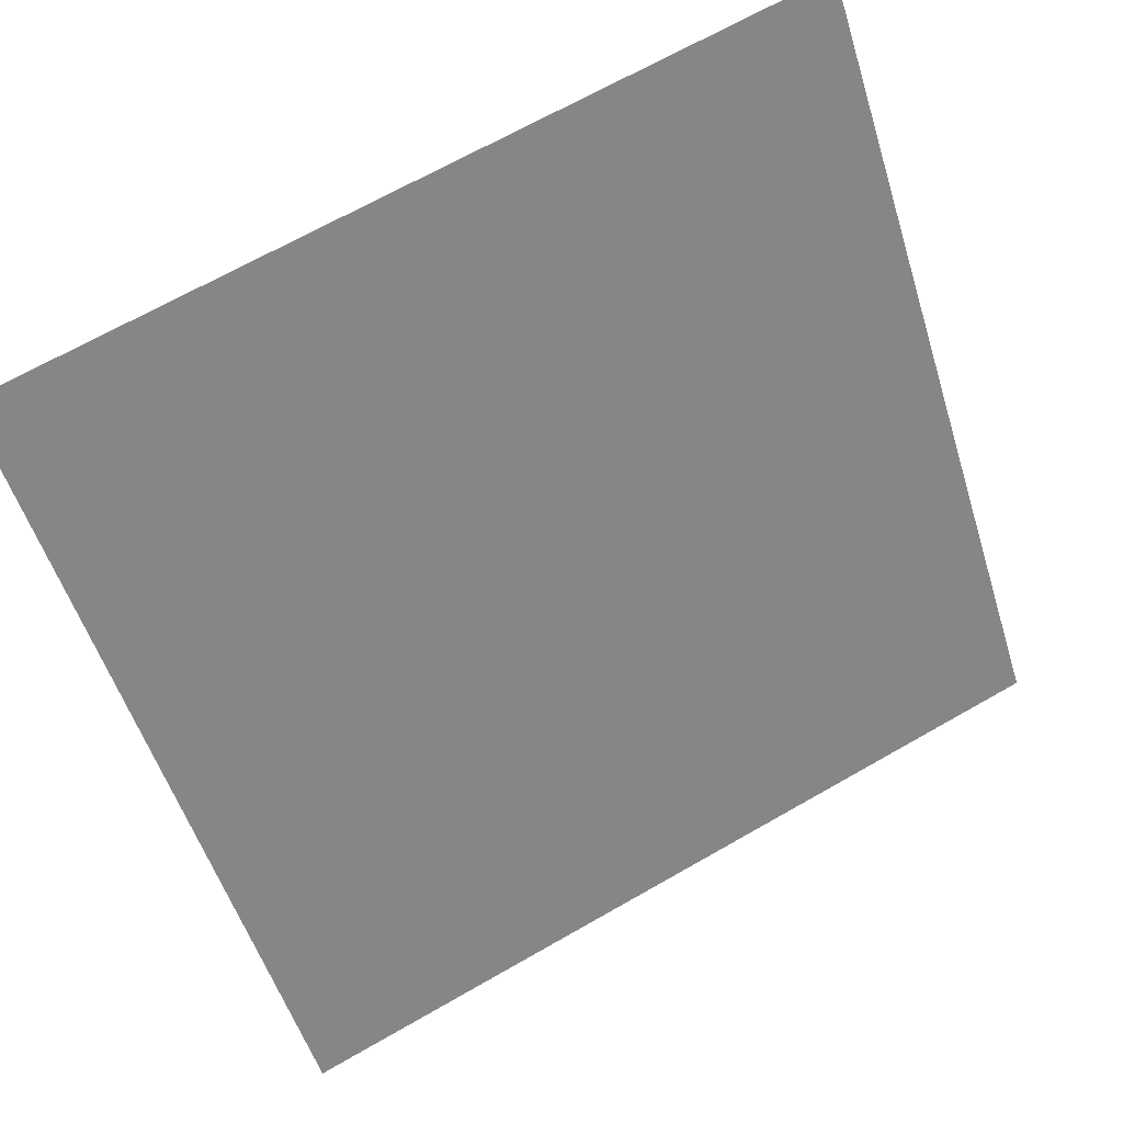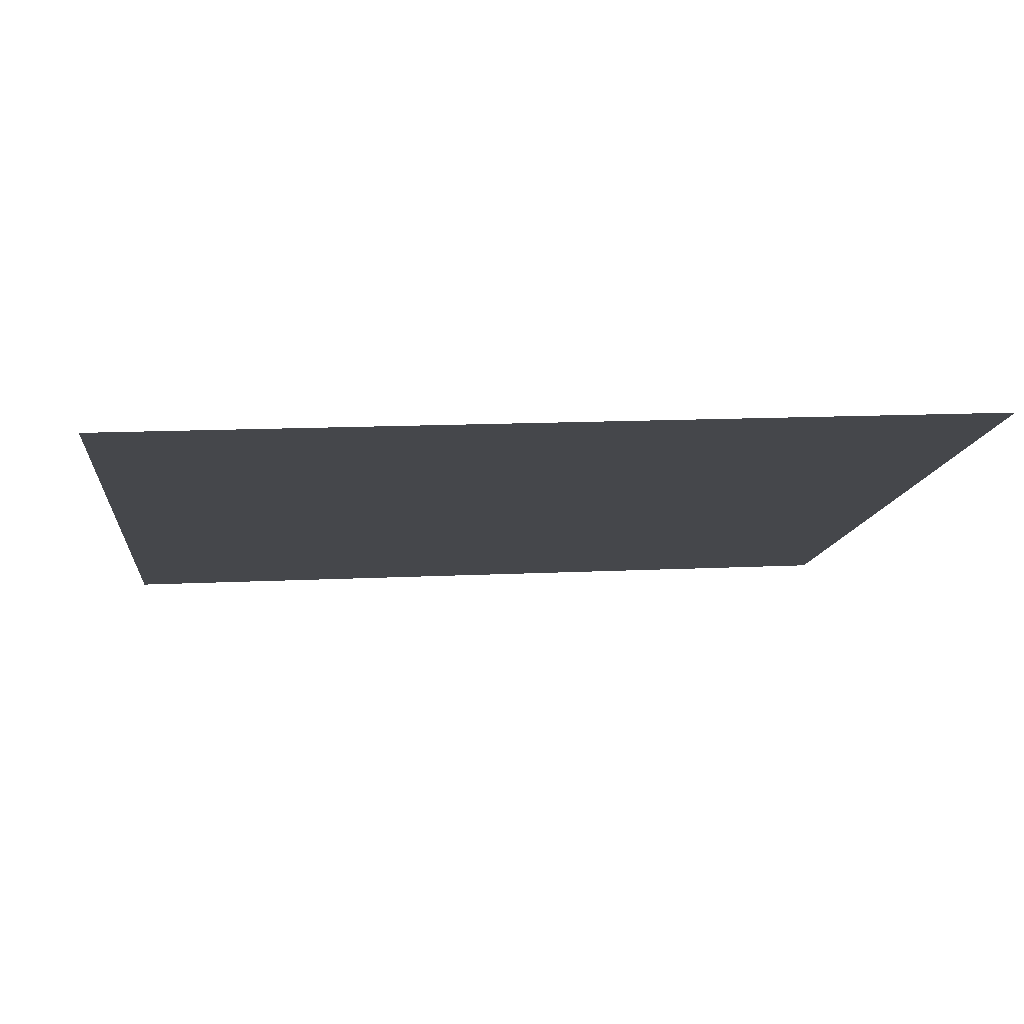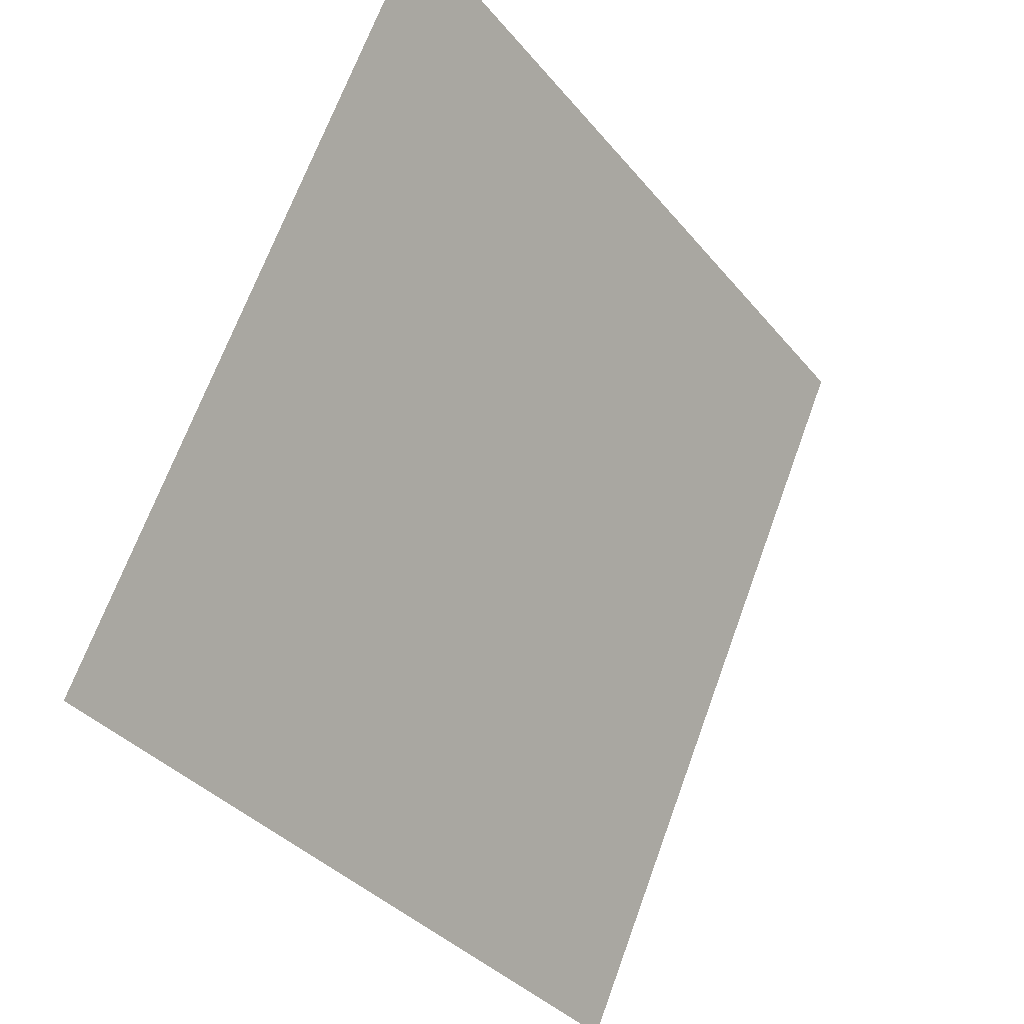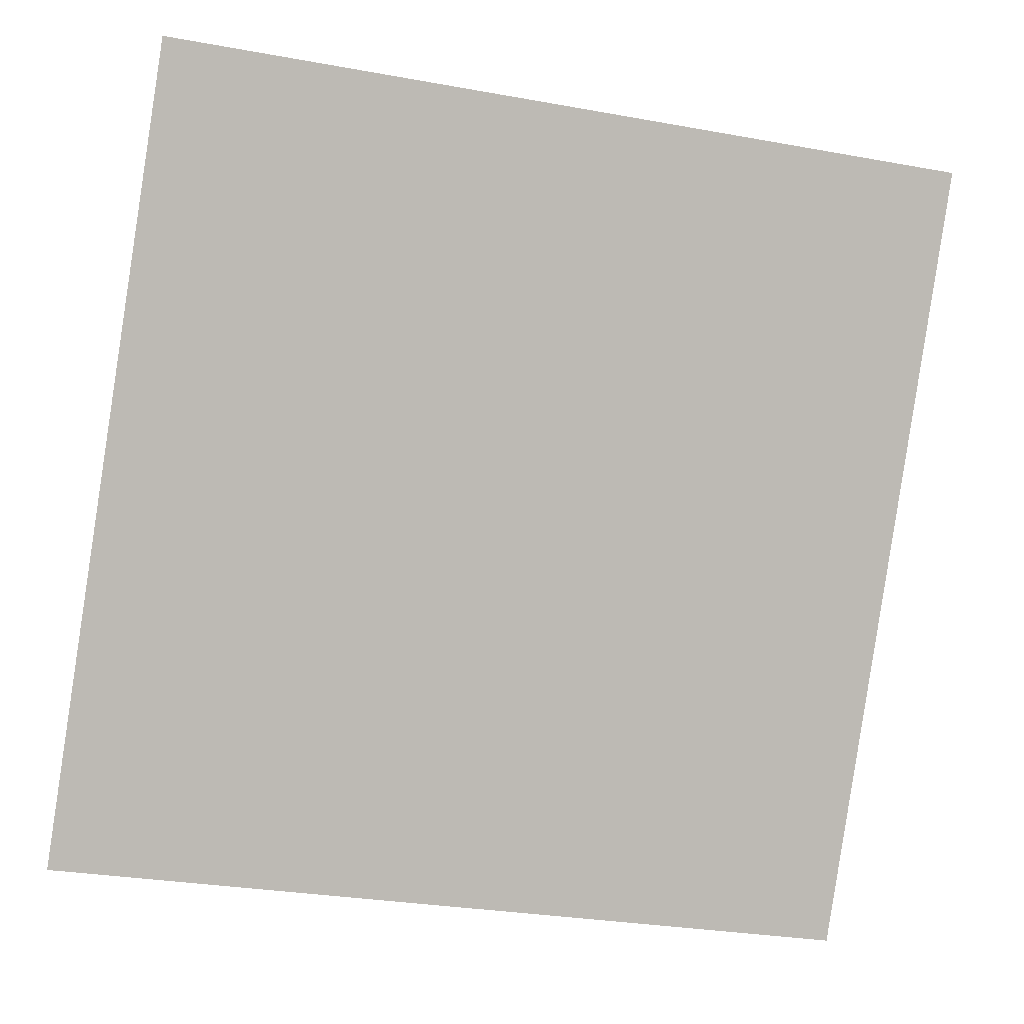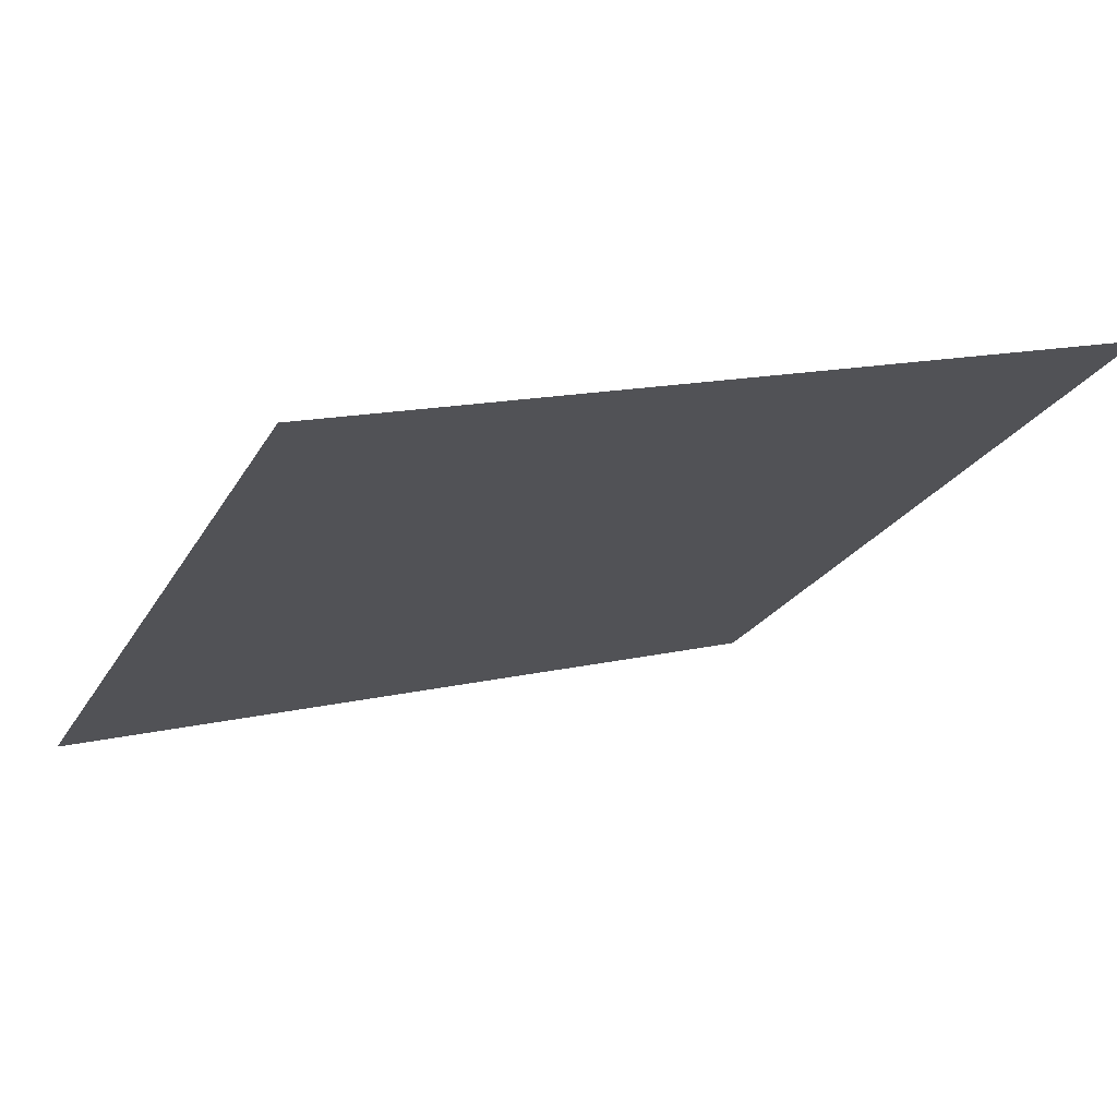
<metadata>
{"format":"obj","ext":"obj","renderer":"f3d","projection":"perspective","resolution":1024,"background":"white","views":[{"elev":69.4,"azim":-31.1,"up":"+Z"},{"elev":26.0,"azim":-5.7,"up":"+Y"},{"elev":68.3,"azim":-71.4,"up":"+Z"},{"elev":-31.8,"azim":163.8,"up":"+Z"},{"elev":17.4,"azim":-27.0,"up":"+Y"}]}
</metadata>
<code>
v -0.142 0.8601 0.6031
v -0.1486 0.8603 0.6031
v -0.1485 0.8642 0.6084
v -0.1419 0.8641 0.6083
f 4 3 2 1

</code>
